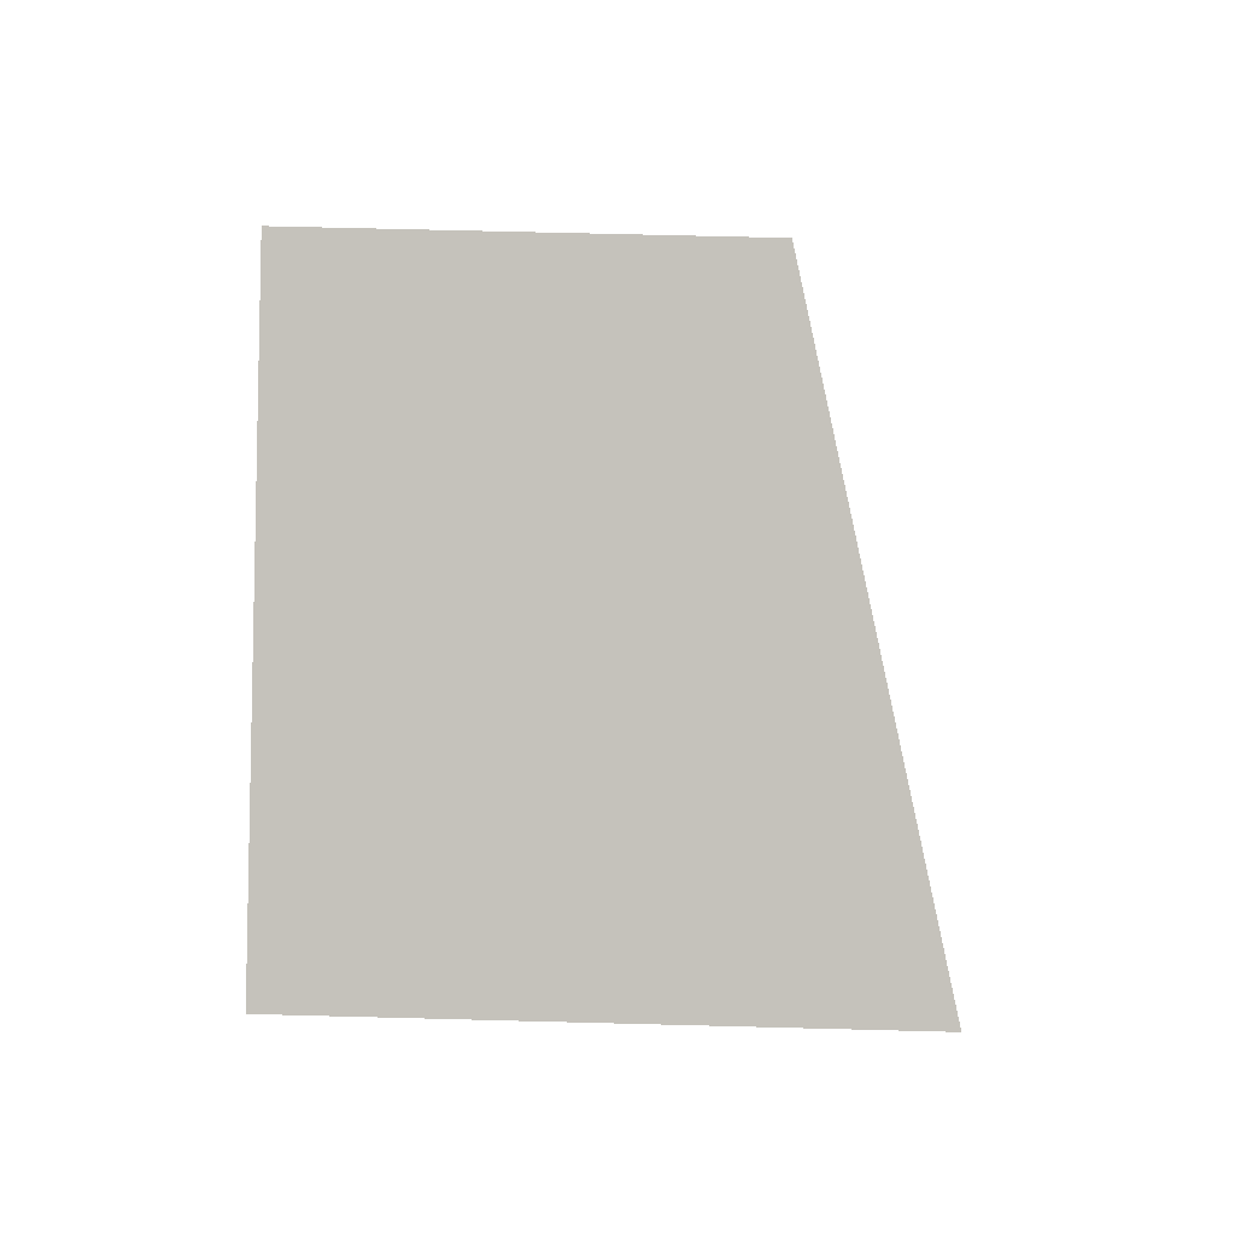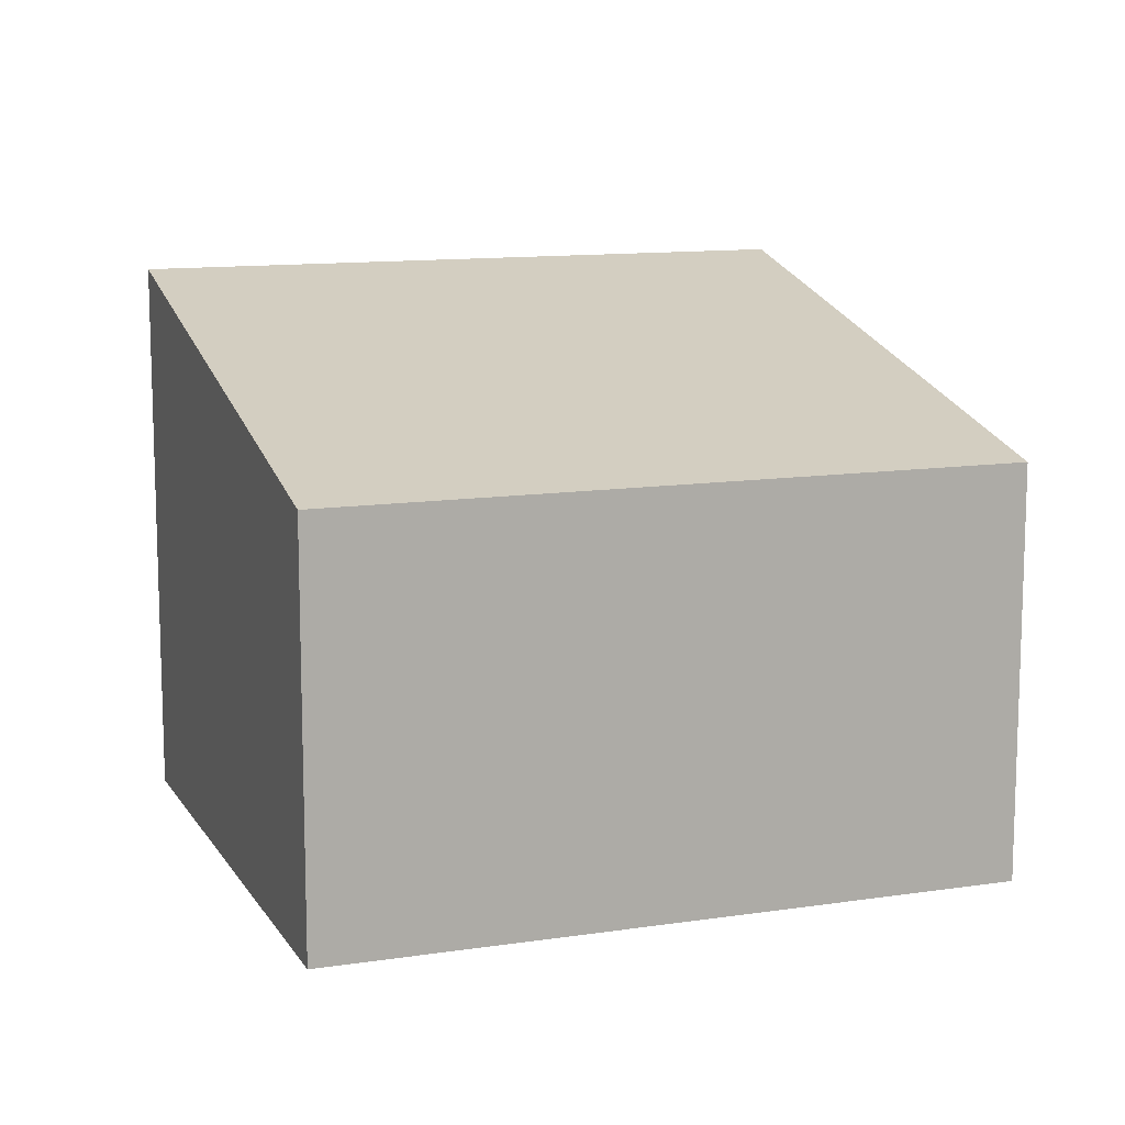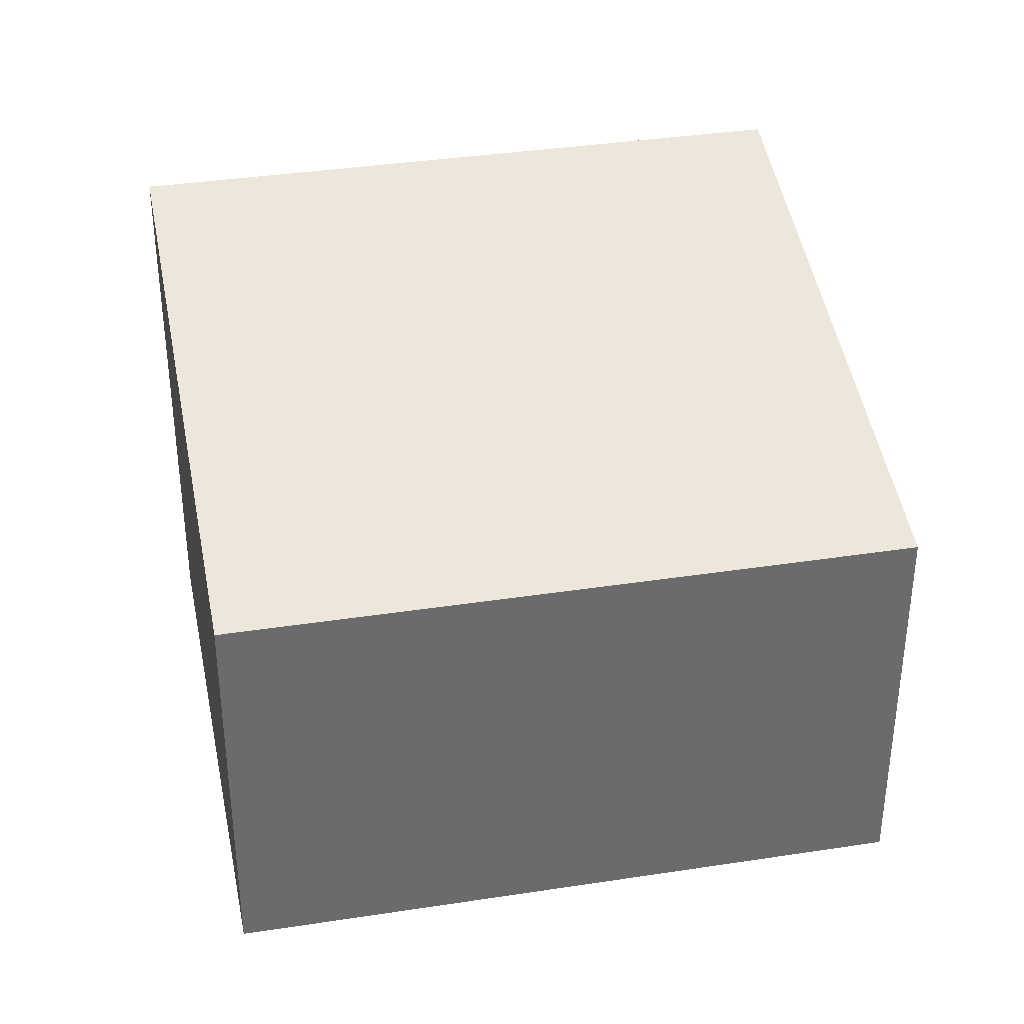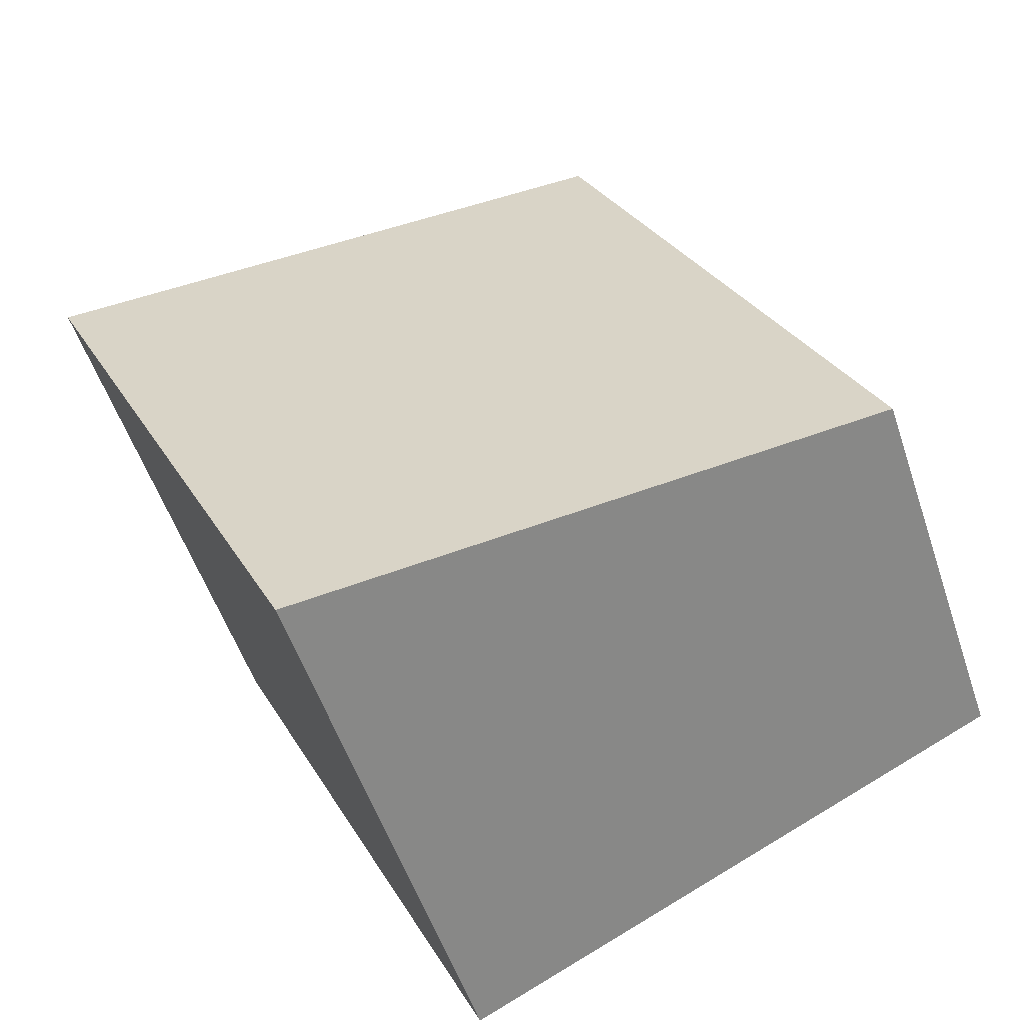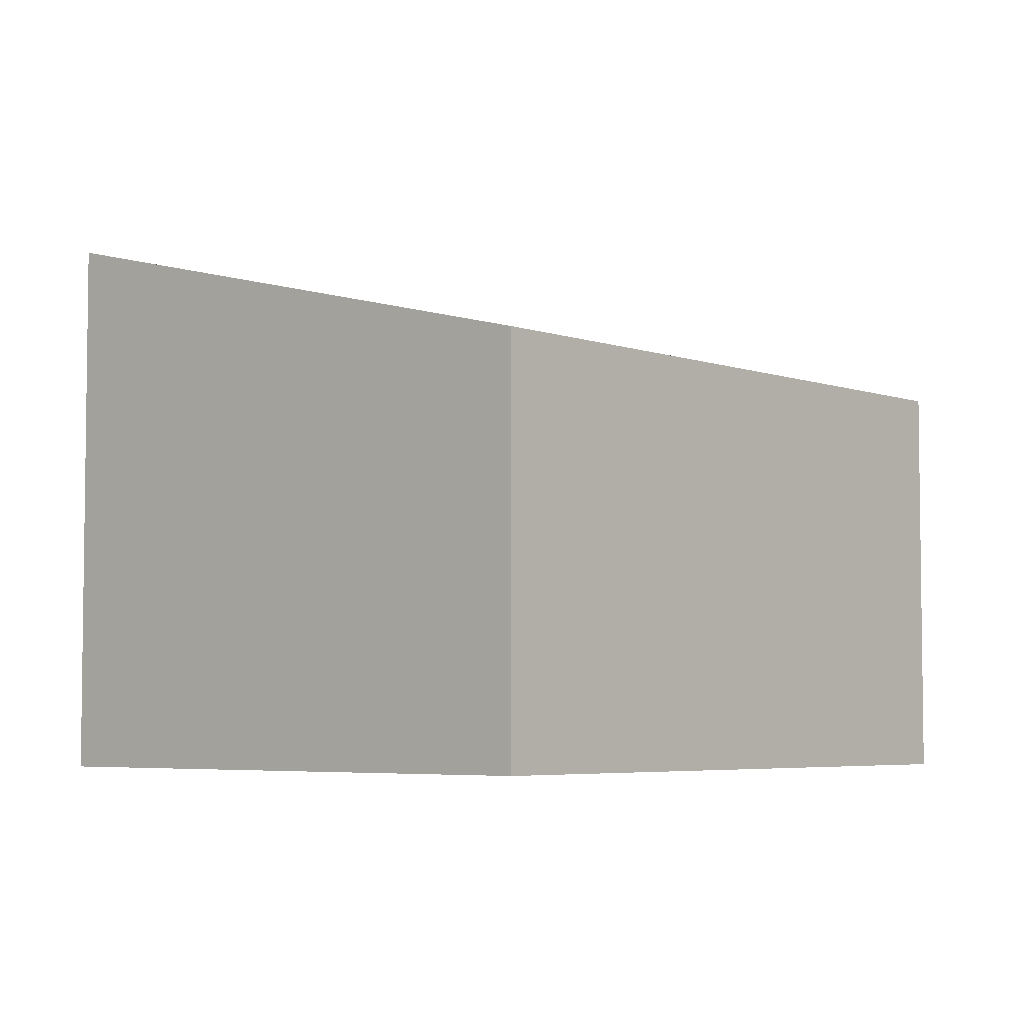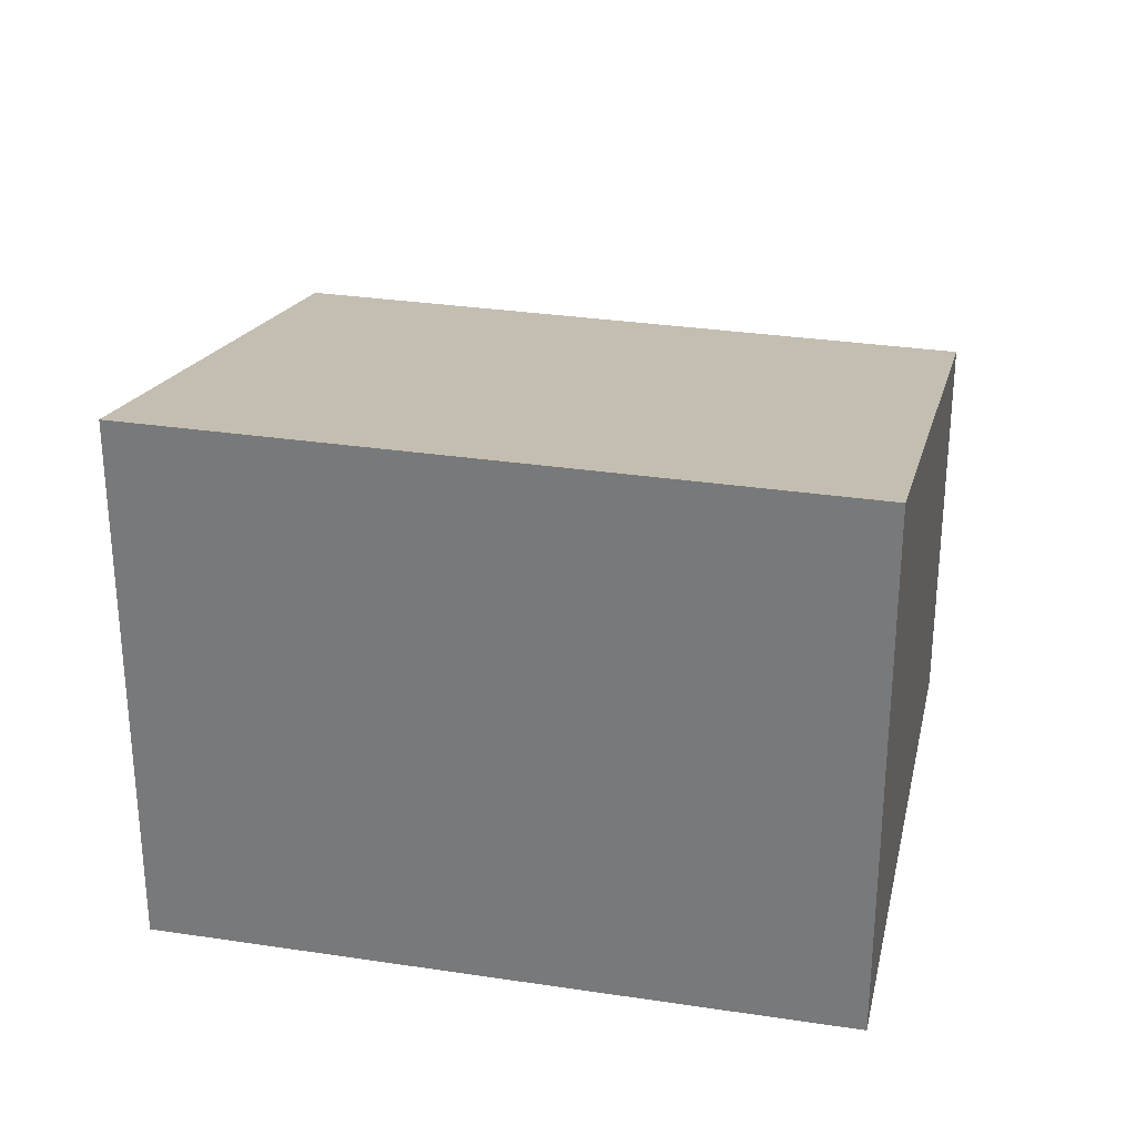
<metadata>
{"format":"obj","ext":"obj","renderer":"f3d","projection":"perspective","resolution":1024,"background":"white","views":[{"elev":66.3,"azim":91.5,"up":"+Z"},{"elev":11.9,"azim":-84.5,"up":"+Y"},{"elev":37.0,"azim":-75.8,"up":"+Y"},{"elev":-53.5,"azim":-161.7,"up":"+Z"},{"elev":-4.9,"azim":-113.2,"up":"+Y"},{"elev":30.1,"azim":127.8,"up":"+Y"}]}
</metadata>
<code>
v  0 3.028 1.854e-16
v  6.302 4.118 2.73
v  4.082 4.118 -1.958
v  2.217 3.03 4.669
v  6.302 -1.672e-16 2.73
v  4.082 1.199e-16 -1.958
v  0 0 0
v  2.217 -2.859e-16 4.669
g defaultobject
f 1 2 3
f 2 1 4
f 5 3 2
f 3 5 6
f 6 1 3
f 1 6 7
f 1 8 4
f 8 1 7
f 4 5 2
f 5 4 8
f 5 7 6
f 7 5 8

</code>
